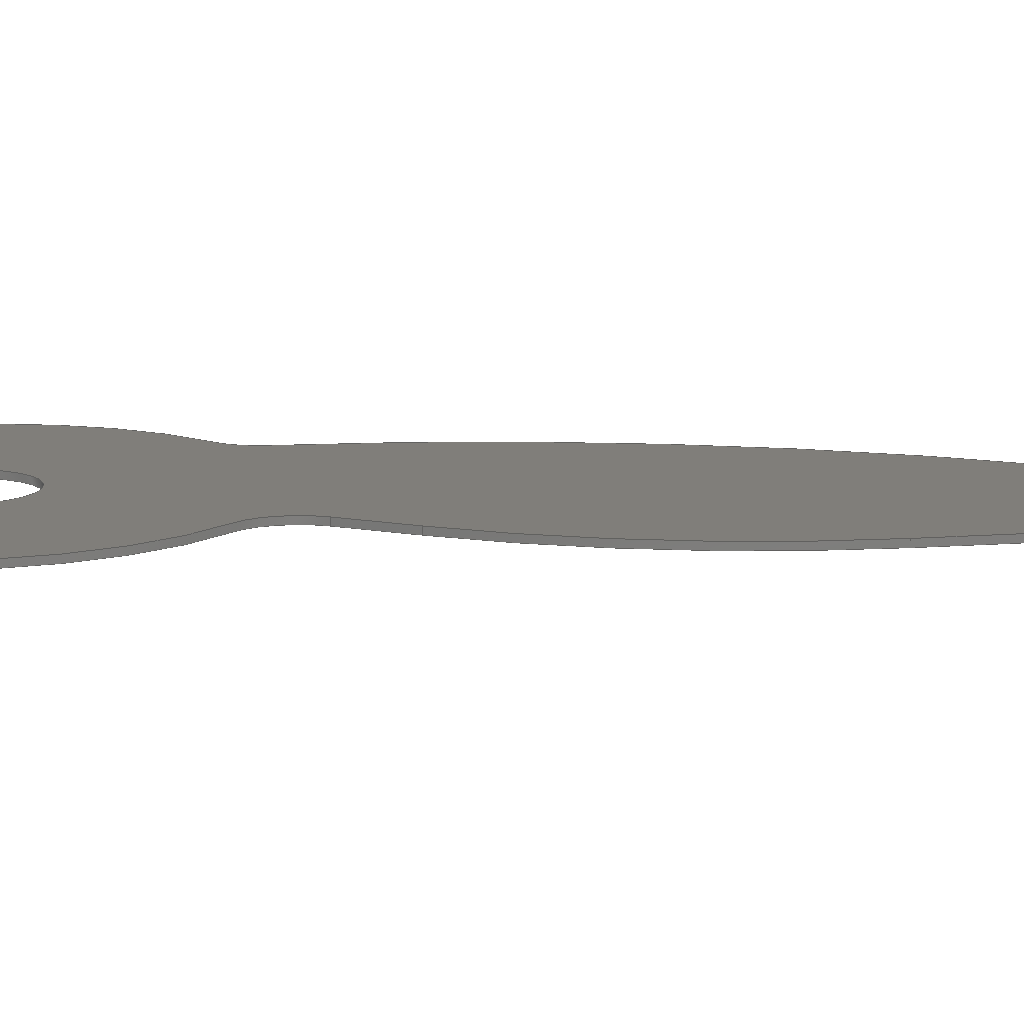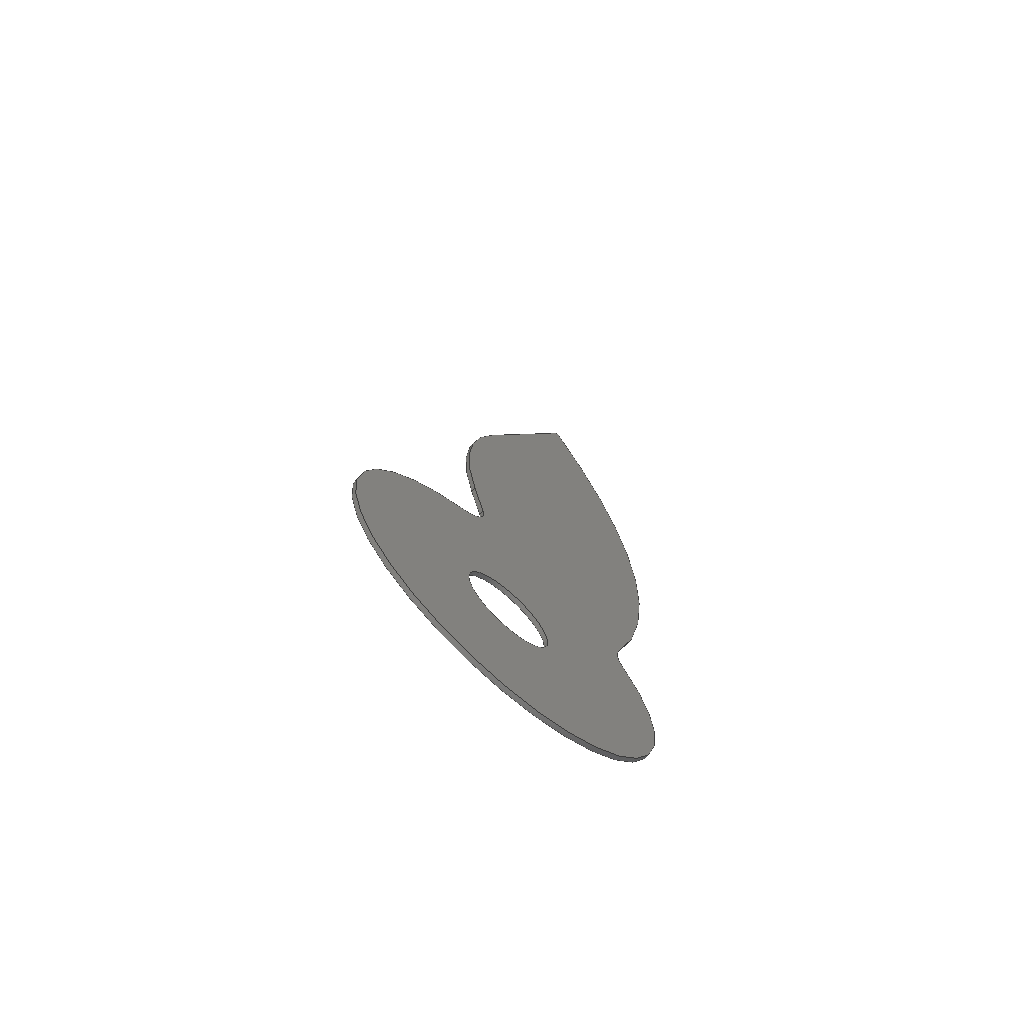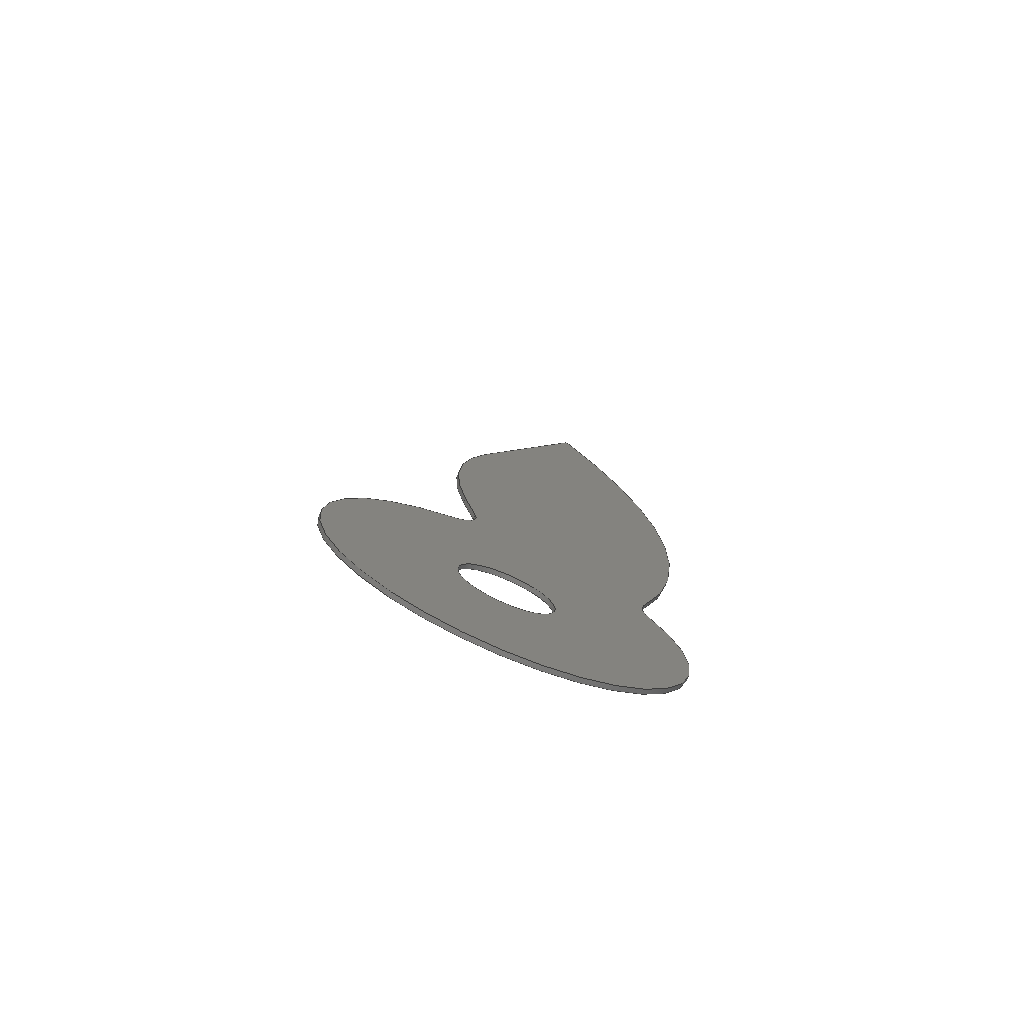
<metadata>
{"format":"step","ext":"step","renderer":"f3d","projection":"perspective","resolution":1024,"background":"white","views":[{"elev":12.1,"azim":-78.8,"up":"+Y"},{"elev":-72.1,"azim":-41.9,"up":"+Z"},{"elev":-76.0,"azim":-23.4,"up":"+Z"}]}
</metadata>
<code>
ISO-10303-21;
DATA;
#1=MECHANICAL_DESIGN_GEOMETRIC_PRESENTATION_REPRESENTATION('',(#4),#357);
#2=SHAPE_REPRESENTATION_RELATIONSHIP('SRR','None',#364,#3);
#3=ADVANCED_BREP_SHAPE_REPRESENTATION('',(#5),#356);
#4=STYLED_ITEM('',(#373),#5);
#5=MANIFOLD_SOLID_BREP('Body1',#193);
#6=FACE_BOUND('',#33,.T.);
#7=FACE_BOUND('',#35,.T.);
#8=PLANE('',#225);
#9=PLANE('',#229);
#10=PLANE('',#230);
#11=PLANE('',#231);
#12=FACE_OUTER_BOUND('',#23,.T.);
#13=FACE_OUTER_BOUND('',#24,.T.);
#14=FACE_OUTER_BOUND('',#25,.T.);
#15=FACE_OUTER_BOUND('',#26,.T.);
#16=FACE_OUTER_BOUND('',#27,.T.);
#17=FACE_OUTER_BOUND('',#28,.T.);
#18=FACE_OUTER_BOUND('',#29,.T.);
#19=FACE_OUTER_BOUND('',#30,.T.);
#20=FACE_OUTER_BOUND('',#31,.T.);
#21=FACE_OUTER_BOUND('',#32,.T.);
#22=FACE_OUTER_BOUND('',#34,.T.);
#23=EDGE_LOOP('',(#121,#122,#123,#124));
#24=EDGE_LOOP('',(#125,#126,#127,#128));
#25=EDGE_LOOP('',(#129,#130,#131,#132));
#26=EDGE_LOOP('',(#133,#134,#135,#136));
#27=EDGE_LOOP('',(#137,#138,#139,#140));
#28=EDGE_LOOP('',(#141,#142,#143,#144));
#29=EDGE_LOOP('',(#145,#146,#147,#148));
#30=EDGE_LOOP('',(#149,#150,#151,#152));
#31=EDGE_LOOP('',(#153,#154,#155,#156));
#32=EDGE_LOOP('',(#157,#158,#159,#160,#161,#162,#163,#164));
#33=EDGE_LOOP('',(#165));
#34=EDGE_LOOP('',(#166,#167,#168,#169,#170,#171,#172,#173));
#35=EDGE_LOOP('',(#174));
#36=LINE('',#302,#49);
#37=LINE('',#309,#50);
#38=LINE('',#312,#51);
#39=LINE('',#318,#52);
#40=LINE('',#324,#53);
#41=LINE('',#330,#54);
#42=LINE('',#336,#55);
#43=LINE('',#339,#56);
#44=LINE('',#341,#57);
#45=LINE('',#342,#58);
#46=LINE('',#348,#59);
#47=LINE('',#350,#60);
#48=LINE('',#351,#61);
#49=VECTOR('',#238,0.25);
#50=VECTOR('',#245,1);
#51=VECTOR('',#248,1);
#52=VECTOR('',#255,1);
#53=VECTOR('',#262,1);
#54=VECTOR('',#269,1);
#55=VECTOR('',#276,1);
#56=VECTOR('',#279,1);
#57=VECTOR('',#280,1);
#58=VECTOR('',#281,1);
#59=VECTOR('',#288,1);
#60=VECTOR('',#291,1);
#61=VECTOR('',#292,1);
#62=CIRCLE('',#208,0.25);
#63=CIRCLE('',#209,0.25);
#64=CIRCLE('',#211,0.2077);
#65=CIRCLE('',#212,0.2077);
#66=CIRCLE('',#214,0.9407);
#67=CIRCLE('',#215,0.9407);
#68=CIRCLE('',#217,0.2);
#69=CIRCLE('',#218,0.2);
#70=CIRCLE('',#220,3.893);
#71=CIRCLE('',#221,3.893);
#72=CIRCLE('',#223,0.015);
#73=CIRCLE('',#224,0.015);
#74=CIRCLE('',#227,2.15);
#75=CIRCLE('',#228,2.15);
#76=VERTEX_POINT('',#299);
#77=VERTEX_POINT('',#301);
#78=VERTEX_POINT('',#305);
#79=VERTEX_POINT('',#306);
#80=VERTEX_POINT('',#308);
#81=VERTEX_POINT('',#310);
#82=VERTEX_POINT('',#314);
#83=VERTEX_POINT('',#316);
#84=VERTEX_POINT('',#320);
#85=VERTEX_POINT('',#322);
#86=VERTEX_POINT('',#326);
#87=VERTEX_POINT('',#328);
#88=VERTEX_POINT('',#332);
#89=VERTEX_POINT('',#334);
#90=VERTEX_POINT('',#338);
#91=VERTEX_POINT('',#340);
#92=VERTEX_POINT('',#344);
#93=VERTEX_POINT('',#346);
#94=EDGE_CURVE('',#76,#76,#62,.T.);
#95=EDGE_CURVE('',#76,#77,#36,.T.);
#96=EDGE_CURVE('',#77,#77,#63,.T.);
#97=EDGE_CURVE('',#78,#79,#64,.T.);
#98=EDGE_CURVE('',#78,#80,#37,.T.);
#99=EDGE_CURVE('',#81,#80,#65,.T.);
#100=EDGE_CURVE('',#79,#81,#38,.T.);
#101=EDGE_CURVE('',#82,#79,#66,.T.);
#102=EDGE_CURVE('',#83,#81,#67,.T.);
#103=EDGE_CURVE('',#82,#83,#39,.T.);
#104=EDGE_CURVE('',#82,#84,#68,.T.);
#105=EDGE_CURVE('',#85,#83,#69,.T.);
#106=EDGE_CURVE('',#84,#85,#40,.T.);
#107=EDGE_CURVE('',#86,#84,#70,.T.);
#108=EDGE_CURVE('',#87,#85,#71,.T.);
#109=EDGE_CURVE('',#86,#87,#41,.T.);
#110=EDGE_CURVE('',#88,#86,#72,.T.);
#111=EDGE_CURVE('',#89,#87,#73,.T.);
#112=EDGE_CURVE('',#88,#89,#42,.T.);
#113=EDGE_CURVE('',#90,#88,#43,.T.);
#114=EDGE_CURVE('',#91,#89,#44,.T.);
#115=EDGE_CURVE('',#90,#91,#45,.T.);
#116=EDGE_CURVE('',#92,#90,#74,.T.);
#117=EDGE_CURVE('',#93,#91,#75,.T.);
#118=EDGE_CURVE('',#92,#93,#46,.T.);
#119=EDGE_CURVE('',#78,#92,#47,.T.);
#120=EDGE_CURVE('',#80,#93,#48,.T.);
#121=ORIENTED_EDGE('',*,*,#94,.F.);
#122=ORIENTED_EDGE('',*,*,#95,.T.);
#123=ORIENTED_EDGE('',*,*,#96,.T.);
#124=ORIENTED_EDGE('',*,*,#95,.F.);
#125=ORIENTED_EDGE('',*,*,#97,.F.);
#126=ORIENTED_EDGE('',*,*,#98,.T.);
#127=ORIENTED_EDGE('',*,*,#99,.F.);
#128=ORIENTED_EDGE('',*,*,#100,.F.);
#129=ORIENTED_EDGE('',*,*,#101,.T.);
#130=ORIENTED_EDGE('',*,*,#100,.T.);
#131=ORIENTED_EDGE('',*,*,#102,.F.);
#132=ORIENTED_EDGE('',*,*,#103,.F.);
#133=ORIENTED_EDGE('',*,*,#104,.F.);
#134=ORIENTED_EDGE('',*,*,#103,.T.);
#135=ORIENTED_EDGE('',*,*,#105,.F.);
#136=ORIENTED_EDGE('',*,*,#106,.F.);
#137=ORIENTED_EDGE('',*,*,#107,.T.);
#138=ORIENTED_EDGE('',*,*,#106,.T.);
#139=ORIENTED_EDGE('',*,*,#108,.F.);
#140=ORIENTED_EDGE('',*,*,#109,.F.);
#141=ORIENTED_EDGE('',*,*,#110,.T.);
#142=ORIENTED_EDGE('',*,*,#109,.T.);
#143=ORIENTED_EDGE('',*,*,#111,.F.);
#144=ORIENTED_EDGE('',*,*,#112,.F.);
#145=ORIENTED_EDGE('',*,*,#113,.T.);
#146=ORIENTED_EDGE('',*,*,#112,.T.);
#147=ORIENTED_EDGE('',*,*,#114,.F.);
#148=ORIENTED_EDGE('',*,*,#115,.F.);
#149=ORIENTED_EDGE('',*,*,#116,.T.);
#150=ORIENTED_EDGE('',*,*,#115,.T.);
#151=ORIENTED_EDGE('',*,*,#117,.F.);
#152=ORIENTED_EDGE('',*,*,#118,.F.);
#153=ORIENTED_EDGE('',*,*,#119,.T.);
#154=ORIENTED_EDGE('',*,*,#118,.T.);
#155=ORIENTED_EDGE('',*,*,#120,.F.);
#156=ORIENTED_EDGE('',*,*,#98,.F.);
#157=ORIENTED_EDGE('',*,*,#120,.T.);
#158=ORIENTED_EDGE('',*,*,#117,.T.);
#159=ORIENTED_EDGE('',*,*,#114,.T.);
#160=ORIENTED_EDGE('',*,*,#111,.T.);
#161=ORIENTED_EDGE('',*,*,#108,.T.);
#162=ORIENTED_EDGE('',*,*,#105,.T.);
#163=ORIENTED_EDGE('',*,*,#102,.T.);
#164=ORIENTED_EDGE('',*,*,#99,.T.);
#165=ORIENTED_EDGE('',*,*,#94,.T.);
#166=ORIENTED_EDGE('',*,*,#119,.F.);
#167=ORIENTED_EDGE('',*,*,#97,.T.);
#168=ORIENTED_EDGE('',*,*,#101,.F.);
#169=ORIENTED_EDGE('',*,*,#104,.T.);
#170=ORIENTED_EDGE('',*,*,#107,.F.);
#171=ORIENTED_EDGE('',*,*,#110,.F.);
#172=ORIENTED_EDGE('',*,*,#113,.F.);
#173=ORIENTED_EDGE('',*,*,#116,.F.);
#174=ORIENTED_EDGE('',*,*,#96,.F.);
#175=CYLINDRICAL_SURFACE('',#207,0.25);
#176=CYLINDRICAL_SURFACE('',#210,0.2077);
#177=CYLINDRICAL_SURFACE('',#213,0.9407);
#178=CYLINDRICAL_SURFACE('',#216,0.2);
#179=CYLINDRICAL_SURFACE('',#219,3.893);
#180=CYLINDRICAL_SURFACE('',#222,0.015);
#181=CYLINDRICAL_SURFACE('',#226,2.15);
#182=ADVANCED_FACE('',(#12),#175,.F.);
#183=ADVANCED_FACE('',(#13),#176,.F.);
#184=ADVANCED_FACE('',(#14),#177,.T.);
#185=ADVANCED_FACE('',(#15),#178,.F.);
#186=ADVANCED_FACE('',(#16),#179,.T.);
#187=ADVANCED_FACE('',(#17),#180,.T.);
#188=ADVANCED_FACE('',(#18),#8,.T.);
#189=ADVANCED_FACE('',(#19),#181,.T.);
#190=ADVANCED_FACE('',(#20),#9,.T.);
#191=ADVANCED_FACE('',(#21,#6),#10,.T.);
#192=ADVANCED_FACE('',(#22,#7),#11,.F.);
#193=CLOSED_SHELL('',(#182,#183,#184,#185,#186,#187,#188,#189,#190,#191,
#192));
#194=DERIVED_UNIT_ELEMENT(#196,1);
#195=DERIVED_UNIT_ELEMENT(#359,3);
#196=(
MASS_UNIT()
NAMED_UNIT(*)
SI_UNIT(.KILO.,.GRAM.)
);
#197=DERIVED_UNIT((#194,#195));
#198=MEASURE_REPRESENTATION_ITEM('density measure',
POSITIVE_RATIO_MEASURE(7850),#197);
#199=PROPERTY_DEFINITION_REPRESENTATION(#204,#201);
#200=PROPERTY_DEFINITION_REPRESENTATION(#205,#202);
#201=REPRESENTATION('material name',(#203),#356);
#202=REPRESENTATION('density',(#198),#356);
#203=DESCRIPTIVE_REPRESENTATION_ITEM('Steel','Steel');
#204=PROPERTY_DEFINITION('material property','material name',#366);
#205=PROPERTY_DEFINITION('material property','density of part',#366);
#206=AXIS2_PLACEMENT_3D('placement',#297,#232,#233);
#207=AXIS2_PLACEMENT_3D('',#298,#234,#235);
#208=AXIS2_PLACEMENT_3D('',#300,#236,#237);
#209=AXIS2_PLACEMENT_3D('',#303,#239,#240);
#210=AXIS2_PLACEMENT_3D('',#304,#241,#242);
#211=AXIS2_PLACEMENT_3D('',#307,#243,#244);
#212=AXIS2_PLACEMENT_3D('',#311,#246,#247);
#213=AXIS2_PLACEMENT_3D('',#313,#249,#250);
#214=AXIS2_PLACEMENT_3D('',#315,#251,#252);
#215=AXIS2_PLACEMENT_3D('',#317,#253,#254);
#216=AXIS2_PLACEMENT_3D('',#319,#256,#257);
#217=AXIS2_PLACEMENT_3D('',#321,#258,#259);
#218=AXIS2_PLACEMENT_3D('',#323,#260,#261);
#219=AXIS2_PLACEMENT_3D('',#325,#263,#264);
#220=AXIS2_PLACEMENT_3D('',#327,#265,#266);
#221=AXIS2_PLACEMENT_3D('',#329,#267,#268);
#222=AXIS2_PLACEMENT_3D('',#331,#270,#271);
#223=AXIS2_PLACEMENT_3D('',#333,#272,#273);
#224=AXIS2_PLACEMENT_3D('',#335,#274,#275);
#225=AXIS2_PLACEMENT_3D('',#337,#277,#278);
#226=AXIS2_PLACEMENT_3D('',#343,#282,#283);
#227=AXIS2_PLACEMENT_3D('',#345,#284,#285);
#228=AXIS2_PLACEMENT_3D('',#347,#286,#287);
#229=AXIS2_PLACEMENT_3D('',#349,#289,#290);
#230=AXIS2_PLACEMENT_3D('',#352,#293,#294);
#231=AXIS2_PLACEMENT_3D('',#353,#295,#296);
#232=DIRECTION('axis',(0,0,1));
#233=DIRECTION('refdir',(1,0,0));
#234=DIRECTION('center_axis',(0,1,0));
#235=DIRECTION('ref_axis',(1,0,0));
#236=DIRECTION('center_axis',(0,-1,0));
#237=DIRECTION('ref_axis',(1,0,0));
#238=DIRECTION('',(0,-1,0));
#239=DIRECTION('center_axis',(0,-1,0));
#240=DIRECTION('ref_axis',(1,0,0));
#241=DIRECTION('center_axis',(0,1,0));
#242=DIRECTION('ref_axis',(0.9737,0,0.2278));
#243=DIRECTION('center_axis',(0,1,0));
#244=DIRECTION('ref_axis',(0.9737,0,0.2278));
#245=DIRECTION('',(0,1,0));
#246=DIRECTION('center_axis',(0,-1,0));
#247=DIRECTION('ref_axis',(0.9737,0,0.2278));
#248=DIRECTION('',(0,1,0));
#249=DIRECTION('center_axis',(0,1,0));
#250=DIRECTION('ref_axis',(-0.3107,0,-0.9505));
#251=DIRECTION('center_axis',(0,1,0));
#252=DIRECTION('ref_axis',(0.8268,0,0.5625));
#253=DIRECTION('center_axis',(0,1,0));
#254=DIRECTION('ref_axis',(0.8268,0,0.5625));
#255=DIRECTION('',(0,1,0));
#256=DIRECTION('center_axis',(0,1,0));
#257=DIRECTION('ref_axis',(-0.8268,0,-0.5625));
#258=DIRECTION('center_axis',(0,1,0));
#259=DIRECTION('ref_axis',(-0.8268,0,-0.5625));
#260=DIRECTION('center_axis',(0,-1,0));
#261=DIRECTION('ref_axis',(-0.8268,0,-0.5625));
#262=DIRECTION('',(0,1,0));
#263=DIRECTION('center_axis',(0,1,0));
#264=DIRECTION('ref_axis',(0.8561,0,0.5168));
#265=DIRECTION('center_axis',(0,1,0));
#266=DIRECTION('ref_axis',(0.8561,0,0.5168));
#267=DIRECTION('center_axis',(0,1,0));
#268=DIRECTION('ref_axis',(0.8561,0,0.5168));
#269=DIRECTION('',(0,1,0));
#270=DIRECTION('center_axis',(0,1,0));
#271=DIRECTION('ref_axis',(-0.9277,0,0.3732));
#272=DIRECTION('center_axis',(0,1,0));
#273=DIRECTION('ref_axis',(-0.9277,0,0.3732));
#274=DIRECTION('center_axis',(0,1,0));
#275=DIRECTION('ref_axis',(-0.9277,0,0.3732));
#276=DIRECTION('',(0,1,0));
#277=DIRECTION('center_axis',(-0.9277,0,0.3732));
#278=DIRECTION('ref_axis',(0.3732,0,0.9277));
#279=DIRECTION('',(0.3732,0,0.9277));
#280=DIRECTION('',(0.3732,0,0.9277));
#281=DIRECTION('',(0,1,0));
#282=DIRECTION('center_axis',(0,1,0));
#283=DIRECTION('ref_axis',(-0.9737,0,-0.2278));
#284=DIRECTION('center_axis',(0,1,0));
#285=DIRECTION('ref_axis',(-0.9737,0,-0.2278));
#286=DIRECTION('center_axis',(0,1,0));
#287=DIRECTION('ref_axis',(-0.9737,0,-0.2278));
#288=DIRECTION('',(0,1,0));
#289=DIRECTION('center_axis',(-0.9737,0,-0.2278));
#290=DIRECTION('ref_axis',(-0.2278,0,0.9737));
#291=DIRECTION('',(-0.2278,0,0.9737));
#292=DIRECTION('',(-0.2278,0,0.9737));
#293=DIRECTION('center_axis',(0,1,0));
#294=DIRECTION('ref_axis',(1,0,0));
#295=DIRECTION('center_axis',(0,1,0));
#296=DIRECTION('ref_axis',(1,0,0));
#297=CARTESIAN_POINT('',(0,0,0));
#298=CARTESIAN_POINT('Origin',(1.246,0,0.01017));
#299=CARTESIAN_POINT('',(0.9962,0.025,0.01017));
#300=CARTESIAN_POINT('Origin',(1.246,0.025,0.01017));
#301=CARTESIAN_POINT('',(0.9962,0,0.01017));
#302=CARTESIAN_POINT('',(0.9962,0,0.01017));
#303=CARTESIAN_POINT('Origin',(1.246,0,0.01017));
#304=CARTESIAN_POINT('Origin',(0.8616,0,1.092));
#305=CARTESIAN_POINT('',(1.064,0,1.14));
#306=CARTESIAN_POINT('',(0.9312,0,0.8965));
#307=CARTESIAN_POINT('Origin',(0.8616,0,1.092));
#308=CARTESIAN_POINT('',(1.064,0.025,1.14));
#309=CARTESIAN_POINT('',(1.064,0,1.14));
#310=CARTESIAN_POINT('',(0.9312,0.025,0.8965));
#311=CARTESIAN_POINT('Origin',(0.8616,0.025,1.092));
#312=CARTESIAN_POINT('',(0.9312,0,0.8965));
#313=CARTESIAN_POINT('Origin',(1.246,0,0.01017));
#314=CARTESIAN_POINT('',(2.024,0,0.5393));
#315=CARTESIAN_POINT('Origin',(1.246,0,0.01017));
#316=CARTESIAN_POINT('',(2.024,0.025,0.5393));
#317=CARTESIAN_POINT('Origin',(1.246,0.025,0.01017));
#318=CARTESIAN_POINT('',(2.024,0,0.5393));
#319=CARTESIAN_POINT('Origin',(2.189,0,0.6518));
#320=CARTESIAN_POINT('',(2.002,0,0.7227));
#321=CARTESIAN_POINT('Origin',(2.189,0,0.6518));
#322=CARTESIAN_POINT('',(2.002,0.025,0.7227));
#323=CARTESIAN_POINT('Origin',(2.189,0.025,0.6518));
#324=CARTESIAN_POINT('',(2.002,0,0.7227));
#325=CARTESIAN_POINT('Origin',(-1.638,0,2.104));
#326=CARTESIAN_POINT('',(1.696,0,4.116));
#327=CARTESIAN_POINT('Origin',(-1.638,0,2.104));
#328=CARTESIAN_POINT('',(1.696,0.025,4.116));
#329=CARTESIAN_POINT('Origin',(-1.638,0.025,2.104));
#330=CARTESIAN_POINT('',(1.696,0,4.116));
#331=CARTESIAN_POINT('Origin',(1.683,0,4.108));
#332=CARTESIAN_POINT('',(1.669,0,4.114));
#333=CARTESIAN_POINT('Origin',(1.683,0,4.108));
#334=CARTESIAN_POINT('',(1.669,0.025,4.114));
#335=CARTESIAN_POINT('Origin',(1.683,0.025,4.108));
#336=CARTESIAN_POINT('',(1.669,0,4.114));
#337=CARTESIAN_POINT('Origin',(1.1,0,2.7));
#338=CARTESIAN_POINT('',(1.1,0,2.7));
#339=CARTESIAN_POINT('',(1.1,0,2.7));
#340=CARTESIAN_POINT('',(1.1,0.025,2.7));
#341=CARTESIAN_POINT('',(1.1,0.025,2.7));
#342=CARTESIAN_POINT('',(1.1,0,2.7));
#343=CARTESIAN_POINT('Origin',(3.095,0,1.898));
#344=CARTESIAN_POINT('',(1.001,0,1.408));
#345=CARTESIAN_POINT('Origin',(3.095,0,1.898));
#346=CARTESIAN_POINT('',(1.001,0.025,1.408));
#347=CARTESIAN_POINT('Origin',(3.095,0.025,1.898));
#348=CARTESIAN_POINT('',(1.001,0,1.408));
#349=CARTESIAN_POINT('Origin',(1.064,0,1.14));
#350=CARTESIAN_POINT('',(1.064,0,1.14));
#351=CARTESIAN_POINT('',(1.064,0.025,1.14));
#352=CARTESIAN_POINT('Origin',(1.281,0.025,1.596));
#353=CARTESIAN_POINT('Origin',(1.281,0,1.596));
#354=UNCERTAINTY_MEASURE_WITH_UNIT(LENGTH_MEASURE(0.001),#358,
'DISTANCE_ACCURACY_VALUE',
'Maximum model space distance between geometric entities at asserted c
onnectivities');
#355=UNCERTAINTY_MEASURE_WITH_UNIT(LENGTH_MEASURE(0.001),#358,
'DISTANCE_ACCURACY_VALUE',
'Maximum model space distance between geometric entities at asserted c
onnectivities');
#356=(
GEOMETRIC_REPRESENTATION_CONTEXT(3)
GLOBAL_UNCERTAINTY_ASSIGNED_CONTEXT((#354))
GLOBAL_UNIT_ASSIGNED_CONTEXT((#358,#360,#361))
REPRESENTATION_CONTEXT('','3D')
);
#357=(
GEOMETRIC_REPRESENTATION_CONTEXT(3)
GLOBAL_UNCERTAINTY_ASSIGNED_CONTEXT((#355))
GLOBAL_UNIT_ASSIGNED_CONTEXT((#358,#360,#361))
REPRESENTATION_CONTEXT('','3D')
);
#358=(
LENGTH_UNIT()
NAMED_UNIT(*)
SI_UNIT(.CENTI.,.METRE.)
);
#359=(
LENGTH_UNIT()
NAMED_UNIT(*)
SI_UNIT($,.METRE.)
);
#360=(
NAMED_UNIT(*)
PLANE_ANGLE_UNIT()
SI_UNIT($,.RADIAN.)
);
#361=(
NAMED_UNIT(*)
SI_UNIT($,.STERADIAN.)
SOLID_ANGLE_UNIT()
);
#362=SHAPE_DEFINITION_REPRESENTATION(#363,#364);
#363=PRODUCT_DEFINITION_SHAPE('',$,#366);
#364=SHAPE_REPRESENTATION('',(#206),#356);
#365=PRODUCT_DEFINITION_CONTEXT('part definition',#370,'design');
#366=PRODUCT_DEFINITION('smallknife_8','smallknife_8',#367,#365);
#367=PRODUCT_DEFINITION_FORMATION('',$,#372);
#368=PRODUCT_RELATED_PRODUCT_CATEGORY('smallknife_8','smallknife_8',(#372));
#369=APPLICATION_PROTOCOL_DEFINITION('international standard',
'automotive_design',2009,#370);
#370=APPLICATION_CONTEXT(
'Core Data for Automotive Mechanical Design Process');
#371=PRODUCT_CONTEXT('part definition',#370,'mechanical');
#372=PRODUCT('smallknife_8','smallknife_8',$,(#371));
#373=PRESENTATION_STYLE_ASSIGNMENT((#374));
#374=SURFACE_STYLE_USAGE(.BOTH.,#375);
#375=SURFACE_SIDE_STYLE('',(#376));
#376=SURFACE_STYLE_FILL_AREA(#377);
#377=FILL_AREA_STYLE('Steel - Satin',(#378));
#378=FILL_AREA_STYLE_COLOUR('Steel - Satin',#379);
#379=COLOUR_RGB('Steel - Satin',0.6275,0.6275,0.6275);
ENDSEC;
END-ISO-10303-21;

</code>
